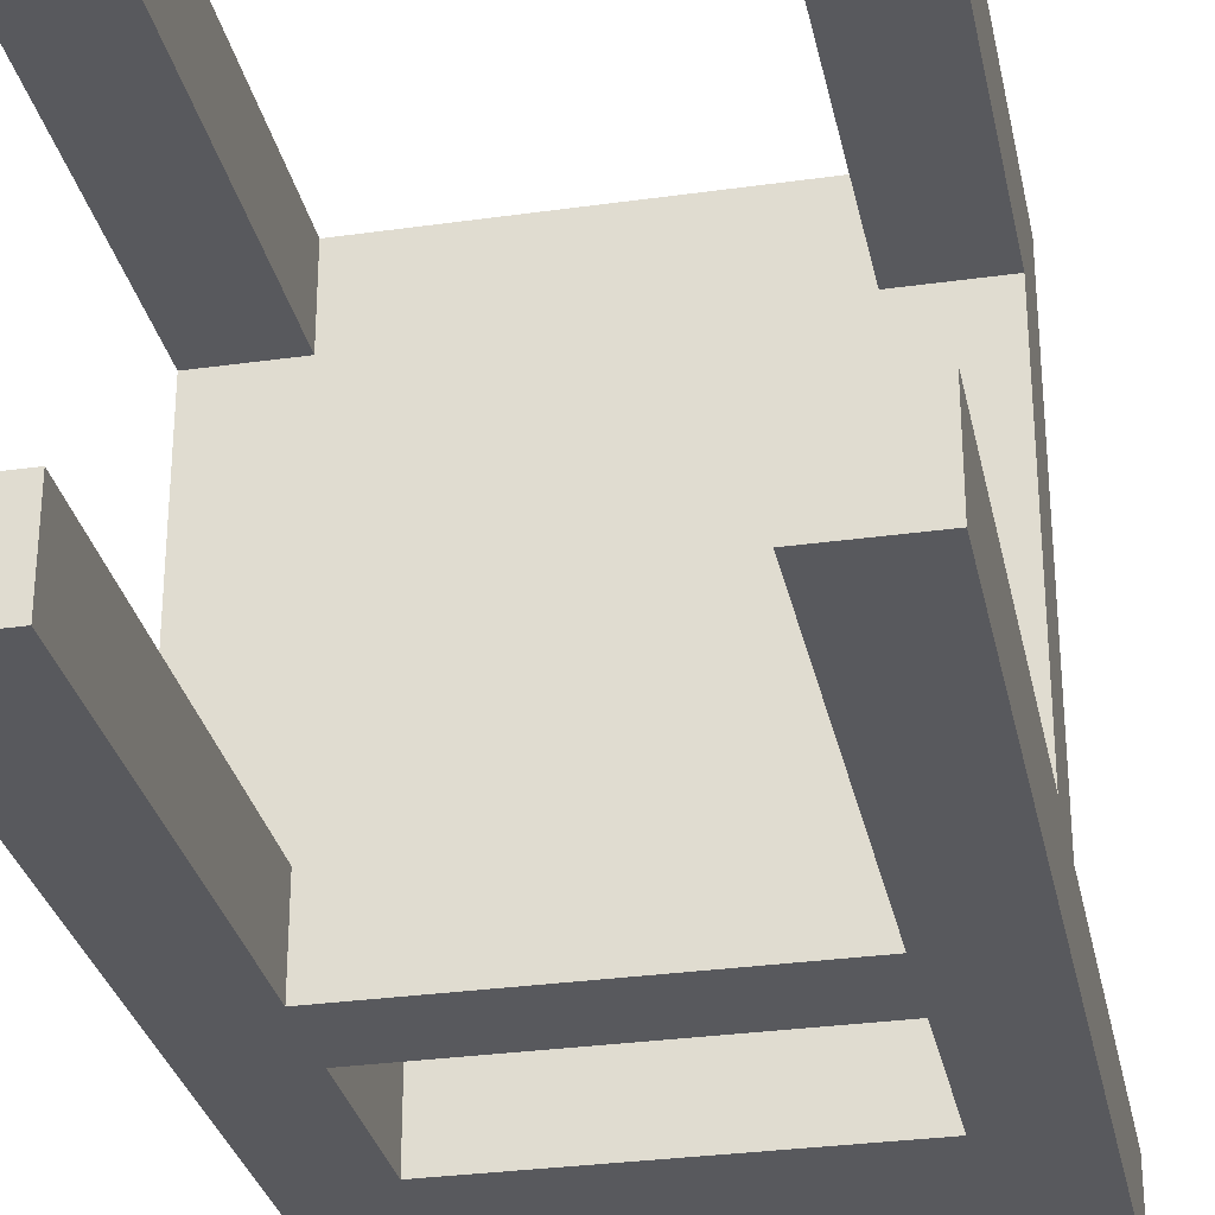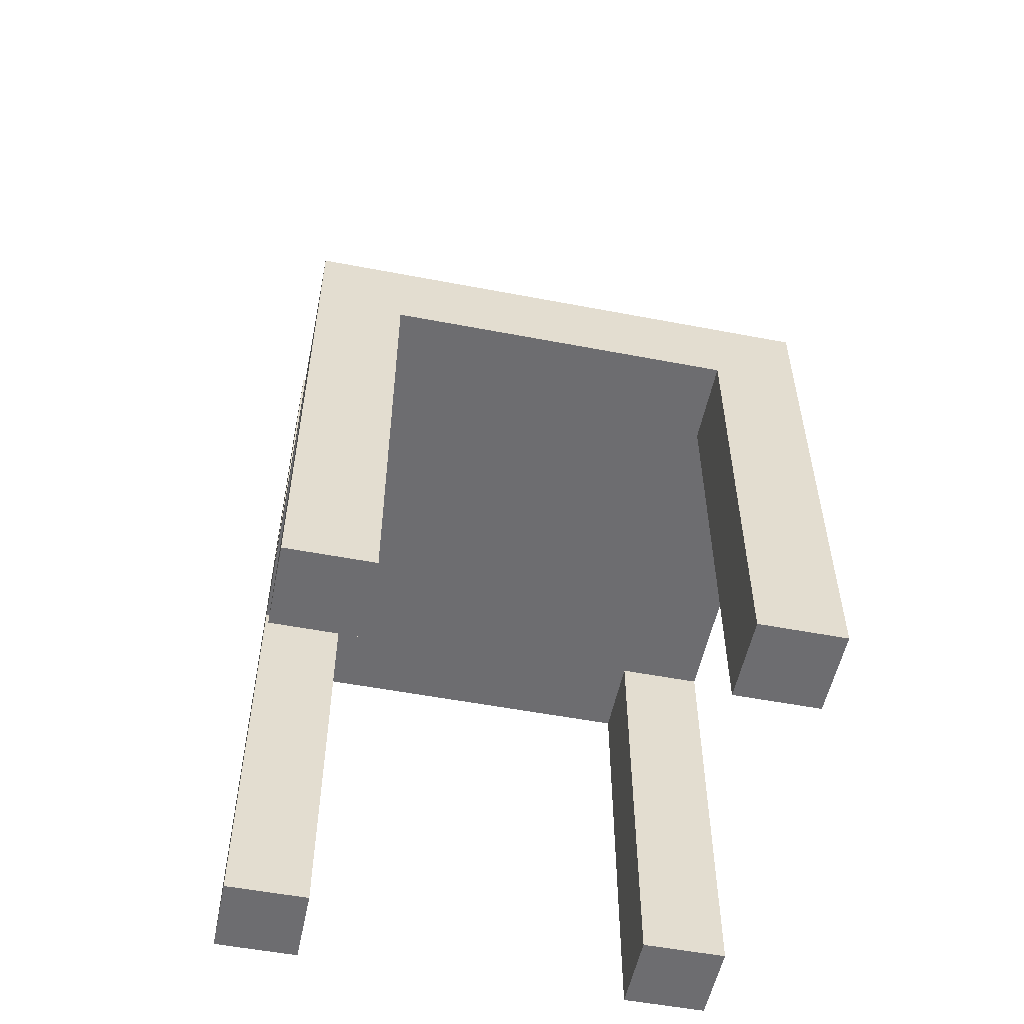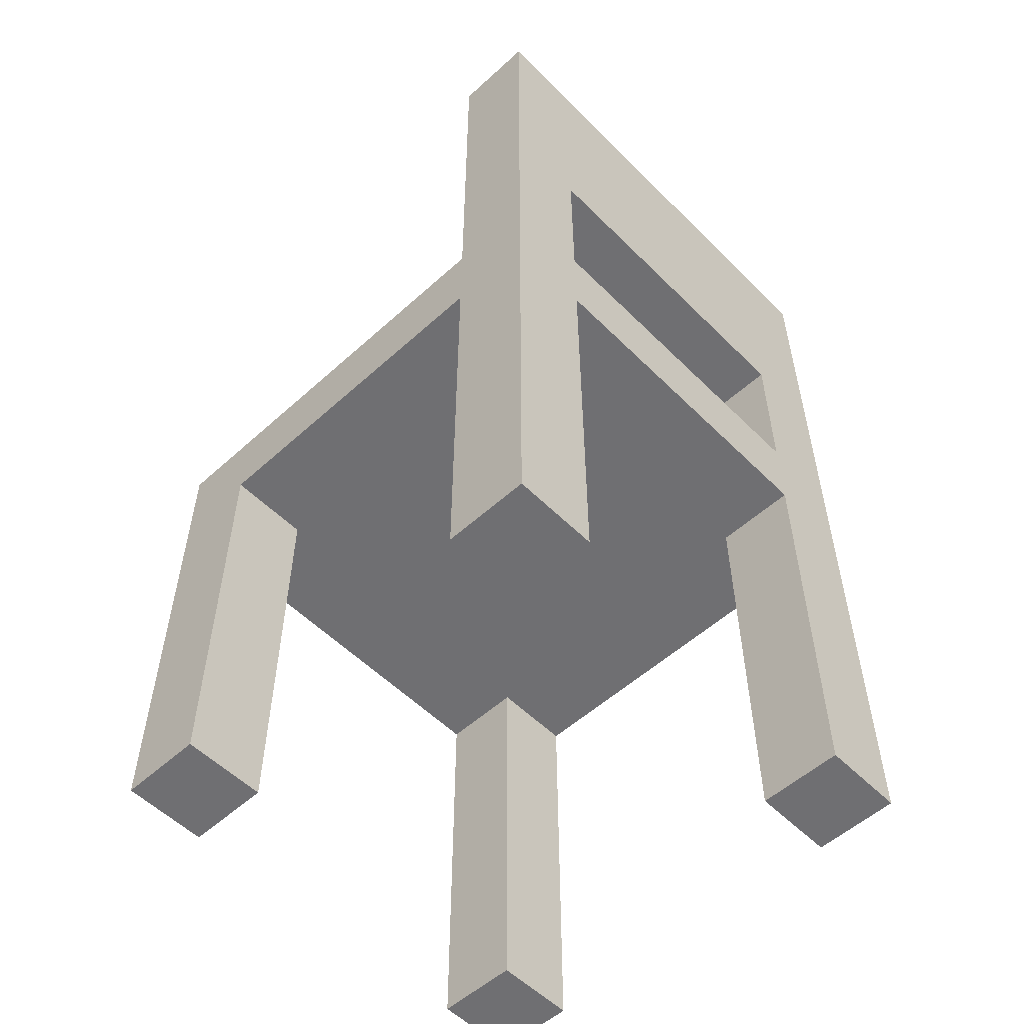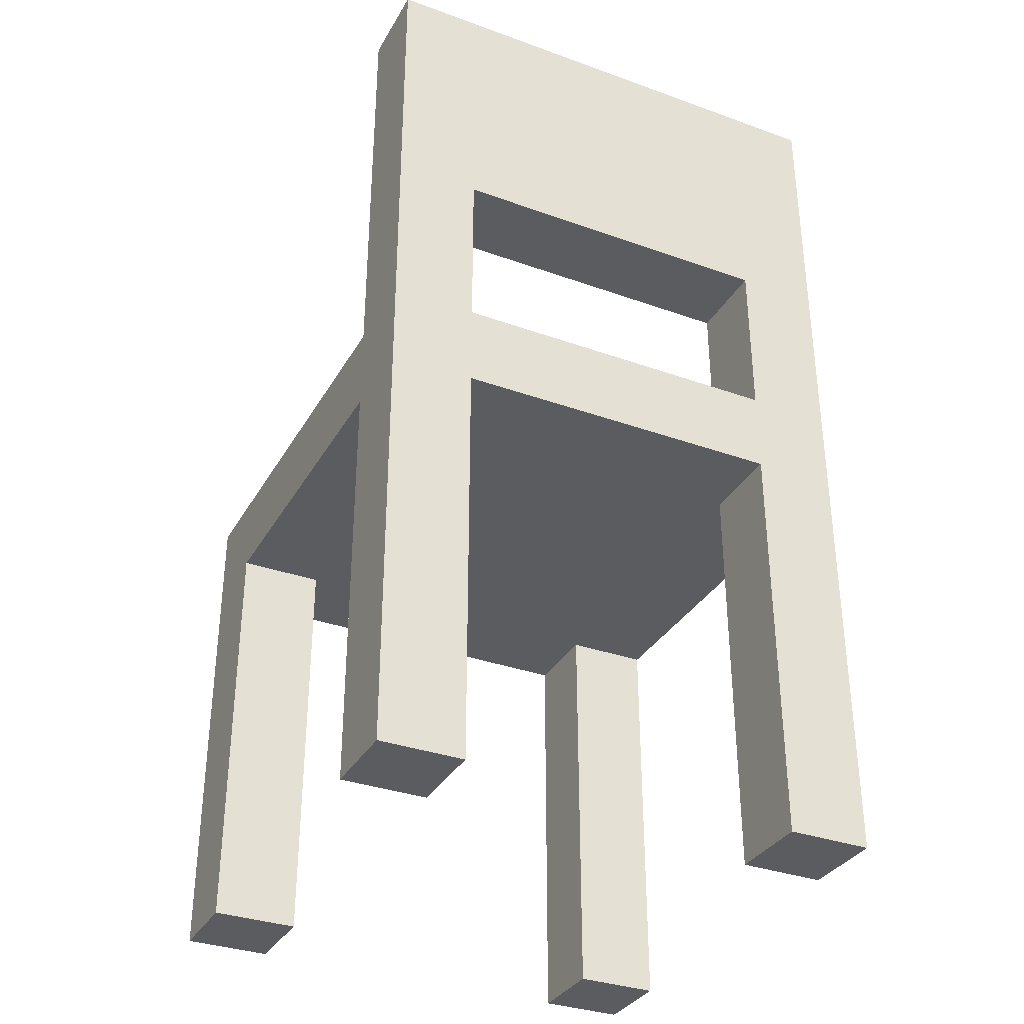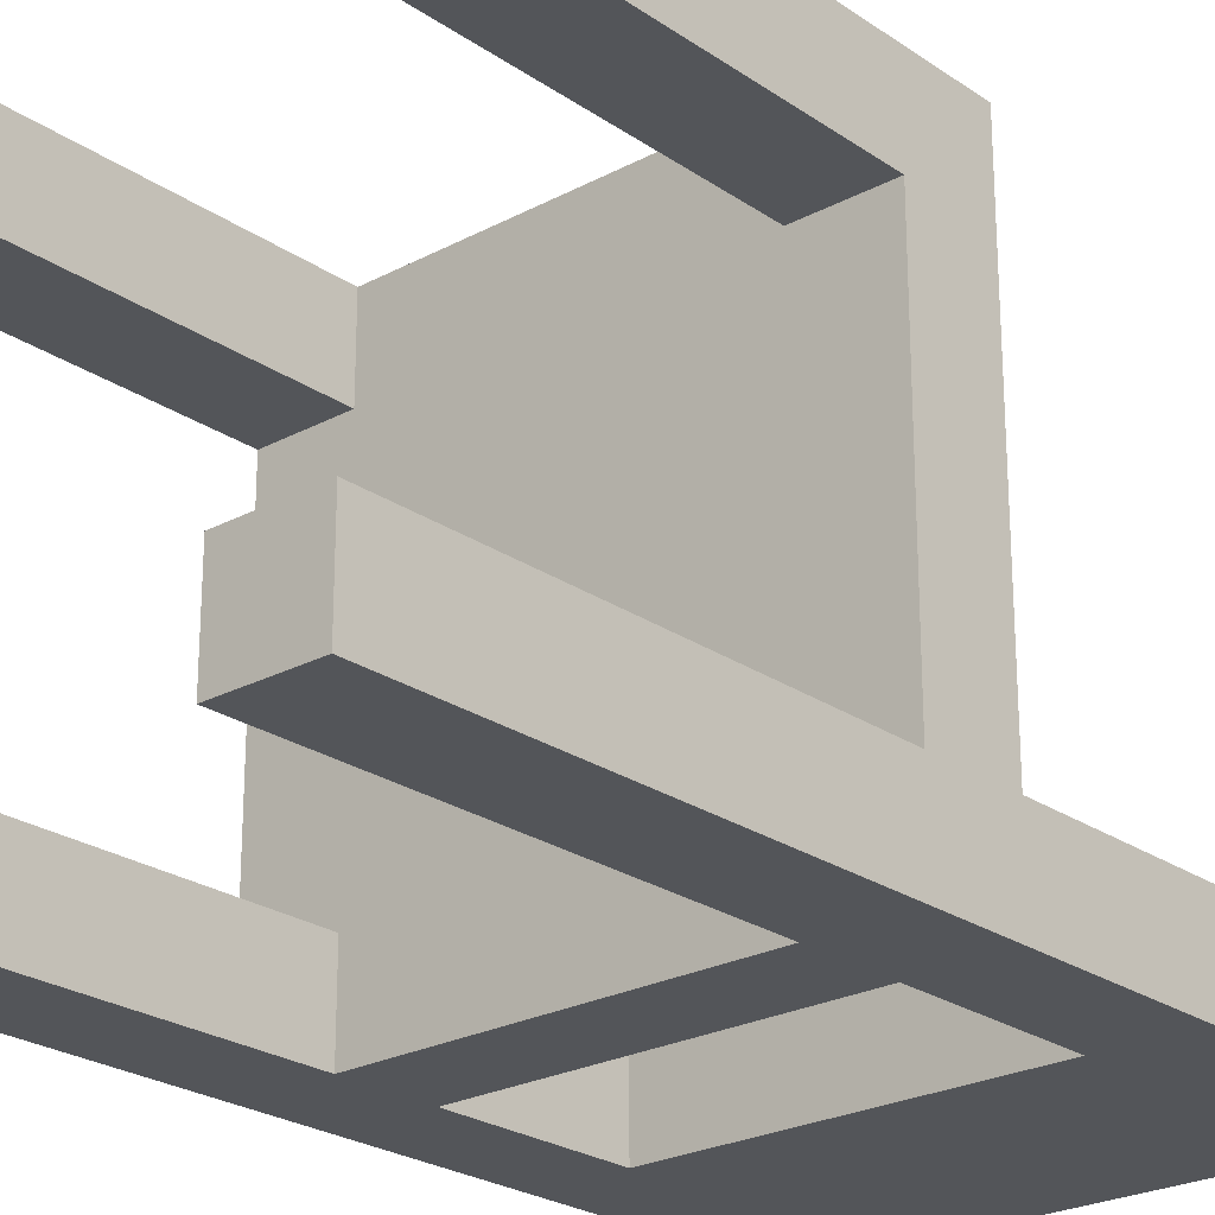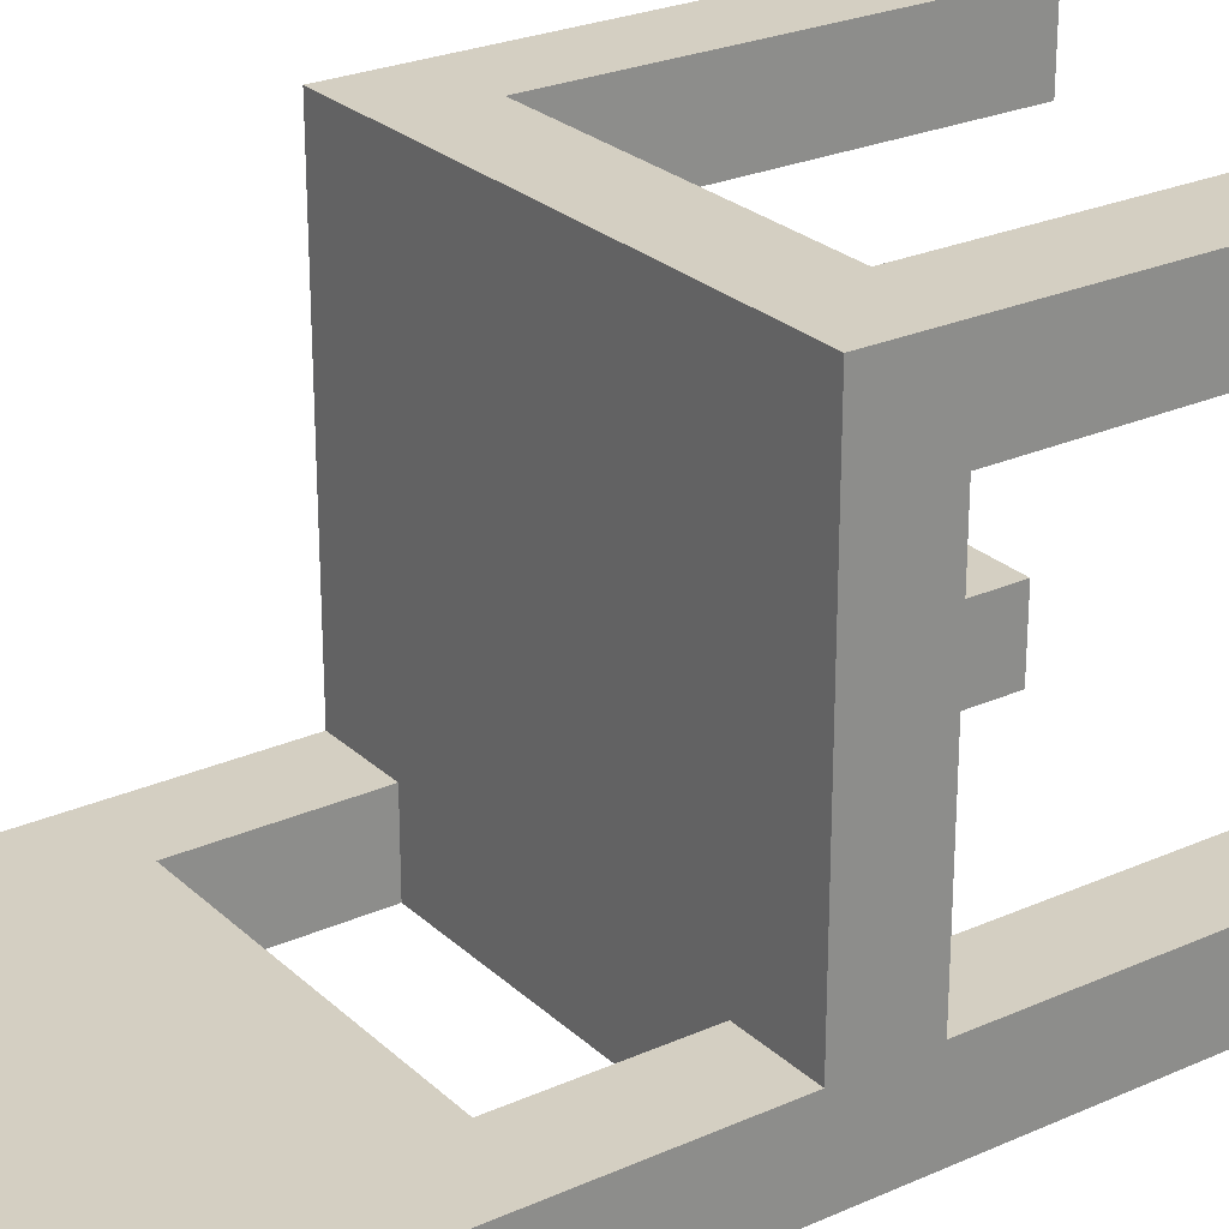
<metadata>
{"format":"obj","ext":"obj","renderer":"f3d","projection":"perspective","resolution":1024,"background":"white","views":[{"elev":-30.1,"azim":11.6,"up":"+Z"},{"elev":-54.1,"azim":-11.5,"up":"+Y"},{"elev":-54.7,"azim":133.7,"up":"+Y"},{"elev":-33.9,"azim":154.0,"up":"+Y"},{"elev":-24.2,"azim":41.5,"up":"+Z"},{"elev":25.8,"azim":-125.3,"up":"+Z"}]}
</metadata>
<code>
o stuhl esstisch
v -35.9 0.1 -1.2
v -35.8 0.1 -1.2
v -35.4 0.1 -1.2
v -35.3 0.1 -1.2
v -35.8 0.6 -1.2
v -35.4 0.6 -1.2
v -35.8 0.7 -1.2
v -35.4 0.7 -1.2
v -35.8 0.9 -1.2
v -35.4 0.9 -1.2
v -35.9 1.2 -1.2
v -35.3 1.2 -1.2
v -35.9 0.1 -0.7
v -35.8 0.1 -0.7
v -35.4 0.1 -0.7
v -35.3 0.1 -0.7
v -35.9 0.6 -0.7
v -35.8 0.6 -0.7
v -35.4 0.6 -0.7
v -35.3 0.6 -0.7
v -35.9 0.1 -1.1
v -35.8 0.1 -1.1
v -35.4 0.1 -1.1
v -35.3 0.1 -1.1
v -35.9 0.6 -1.1
v -35.8 0.6 -1.1
v -35.4 0.6 -1.1
v -35.3 0.6 -1.1
v -35.9 0.7 -1.1
v -35.8 0.7 -1.1
v -35.4 0.7 -1.1
v -35.3 0.7 -1.1
v -35.8 0.9 -1.1
v -35.4 0.9 -1.1
v -35.9 1.2 -1.1
v -35.3 1.2 -1.1
v -35.9 0.1 -0.6
v -35.8 0.1 -0.6
v -35.4 0.1 -0.6
v -35.3 0.1 -0.6
v -35.8 0.6 -0.6
v -35.4 0.6 -0.6
v -35.9 0.7 -0.6
v -35.3 0.7 -0.6
v -35.9 0.1 -1.2
v -35.9 1.2 -1.2
v -35.9 0.1 -1.1
v -35.9 0.6 -1.1
v -35.9 0.7 -1.1
v -35.9 1.2 -1.1
v -35.9 0.1 -0.7
v -35.9 0.6 -0.7
v -35.9 0.1 -0.6
v -35.9 0.7 -0.6
v -35.4 0.1 -1.2
v -35.4 0.6 -1.2
v -35.4 0.7 -1.2
v -35.4 0.9 -1.2
v -35.4 0.1 -1.1
v -35.4 0.6 -1.1
v -35.4 0.7 -1.1
v -35.4 0.9 -1.1
v -35.4 0.1 -0.7
v -35.4 0.6 -0.7
v -35.4 0.1 -0.6
v -35.4 0.6 -0.6
v -35.8 0.1 -1.2
v -35.8 0.6 -1.2
v -35.8 0.7 -1.2
v -35.8 0.9 -1.2
v -35.8 0.1 -1.1
v -35.8 0.6 -1.1
v -35.8 0.7 -1.1
v -35.8 0.9 -1.1
v -35.8 0.1 -0.7
v -35.8 0.6 -0.7
v -35.8 0.1 -0.6
v -35.8 0.6 -0.6
v -35.3 0.1 -1.2
v -35.3 1.2 -1.2
v -35.3 0.1 -1.1
v -35.3 0.6 -1.1
v -35.3 0.7 -1.1
v -35.3 1.2 -1.1
v -35.3 0.1 -0.7
v -35.3 0.6 -0.7
v -35.3 0.1 -0.6
v -35.3 0.7 -0.6
v -35.9 0.1 -1.2
v -35.9 0.1 -1.1
v -35.9 0.1 -0.7
v -35.9 0.1 -0.6
v -35.8 0.1 -1.2
v -35.8 0.1 -1.1
v -35.8 0.1 -0.7
v -35.8 0.1 -0.6
v -35.4 0.1 -1.2
v -35.4 0.1 -1.1
v -35.4 0.1 -0.7
v -35.4 0.1 -0.6
v -35.3 0.1 -1.2
v -35.3 0.1 -1.1
v -35.3 0.1 -0.7
v -35.3 0.1 -0.6
v -35.9 0.6 -1.1
v -35.9 0.6 -0.7
v -35.8 0.6 -1.2
v -35.8 0.6 -1.1
v -35.8 0.6 -0.7
v -35.8 0.6 -0.6
v -35.4 0.6 -1.2
v -35.4 0.6 -1.1
v -35.4 0.6 -0.7
v -35.4 0.6 -0.6
v -35.3 0.6 -1.1
v -35.3 0.6 -0.7
v -35.8 0.9 -1.2
v -35.8 0.9 -1.1
v -35.4 0.9 -1.2
v -35.4 0.9 -1.1
v -35.9 0.7 -1.1
v -35.9 0.7 -0.6
v -35.8 0.7 -1.2
v -35.8 0.7 -1.1
v -35.4 0.7 -1.2
v -35.4 0.7 -1.1
v -35.3 0.7 -1.1
v -35.3 0.7 -0.6
v -35.9 1.2 -1.2
v -35.9 1.2 -1.1
v -35.3 1.2 -1.2
v -35.3 1.2 -1.1
f 5 2 1
f 6 4 3
f 7 5 1
f 7 6 5
f 8 4 6
f 8 6 7
f 9 7 1
f 10 4 8
f 11 9 1
f 11 10 9
f 12 4 10
f 12 10 11
f 17 14 13
f 18 14 17
f 19 16 15
f 20 16 19
f 21 22 25
f 25 22 26
f 23 24 27
f 27 24 28
f 29 30 33
f 31 32 34
f 29 33 35
f 33 34 35
f 34 32 36
f 35 34 36
f 37 38 41
f 39 40 42
f 37 41 43
f 41 42 43
f 42 40 44
f 43 42 44
f 47 46 45
f 48 46 47
f 49 46 48
f 50 46 49
f 52 49 48
f 53 52 51
f 54 49 52
f 54 52 53
f 59 56 55
f 60 56 59
f 61 58 57
f 62 58 61
f 65 64 63
f 66 64 65
f 67 68 71
f 71 68 72
f 69 70 73
f 73 70 74
f 75 76 77
f 77 76 78
f 79 80 81
f 81 80 82
f 82 80 83
f 83 80 84
f 82 83 86
f 85 86 87
f 86 83 88
f 87 86 88
f 93 90 89
f 94 90 93
f 95 92 91
f 96 92 95
f 101 98 97
f 102 98 101
f 103 100 99
f 104 100 103
f 108 106 105
f 109 106 108
f 111 108 107
f 111 110 109
f 111 109 108
f 112 110 111
f 113 110 112
f 114 110 113
f 115 113 112
f 116 113 115
f 119 118 117
f 120 118 119
f 121 122 124
f 123 124 125
f 124 122 126
f 125 124 126
f 126 122 127
f 127 122 128
f 129 130 131
f 131 130 132

</code>
